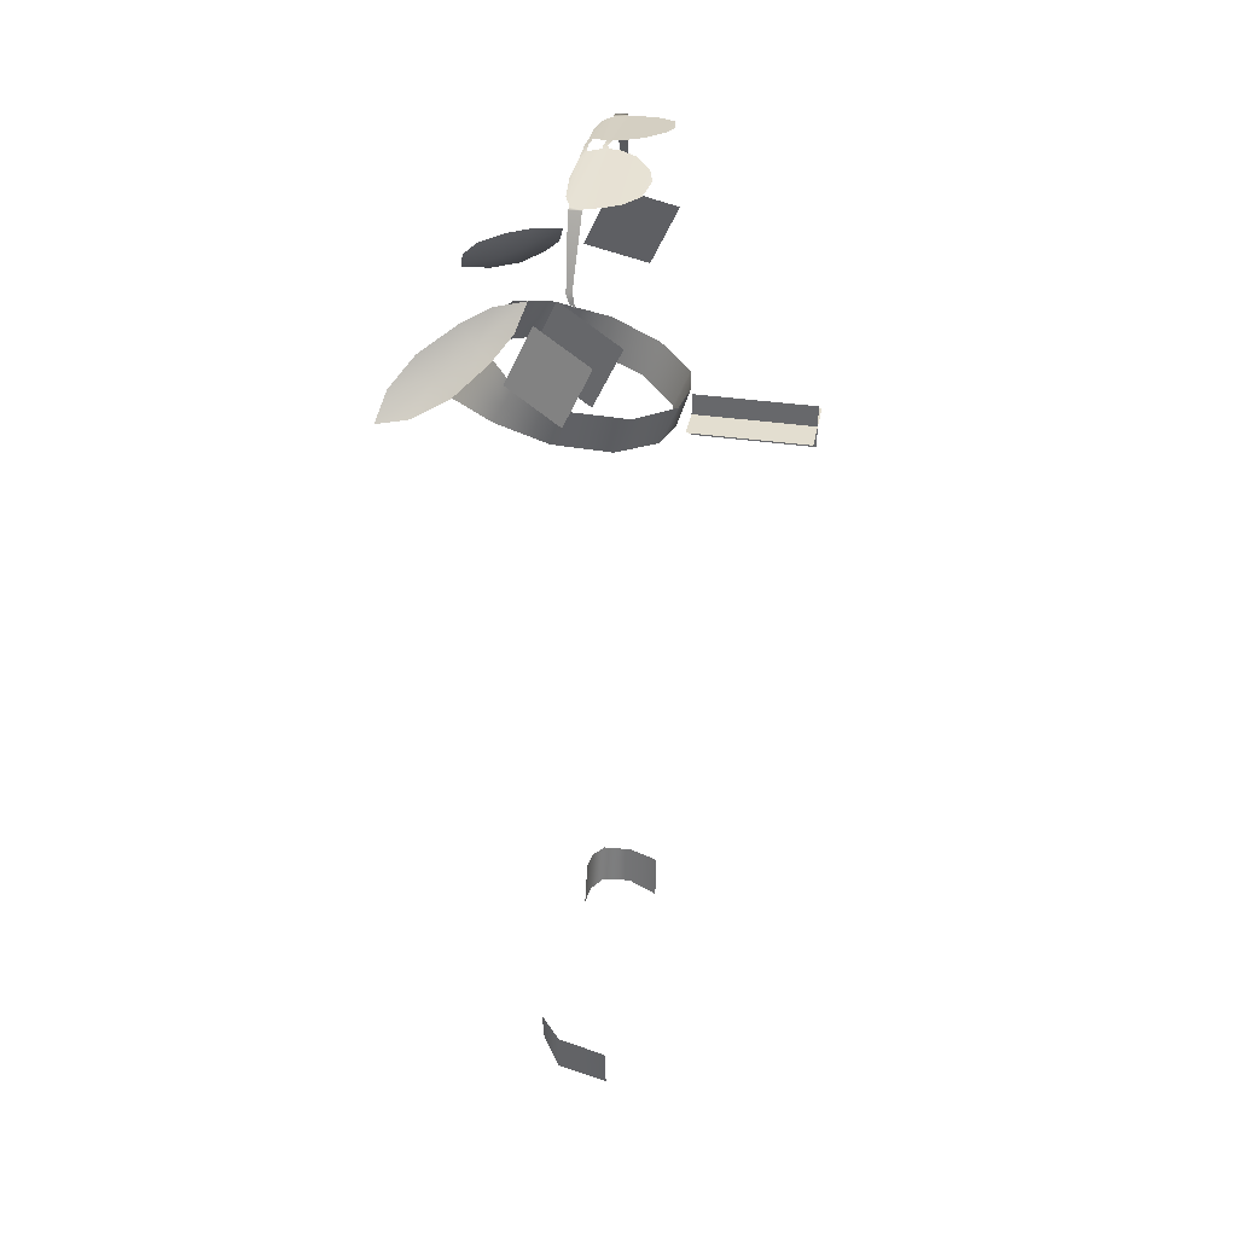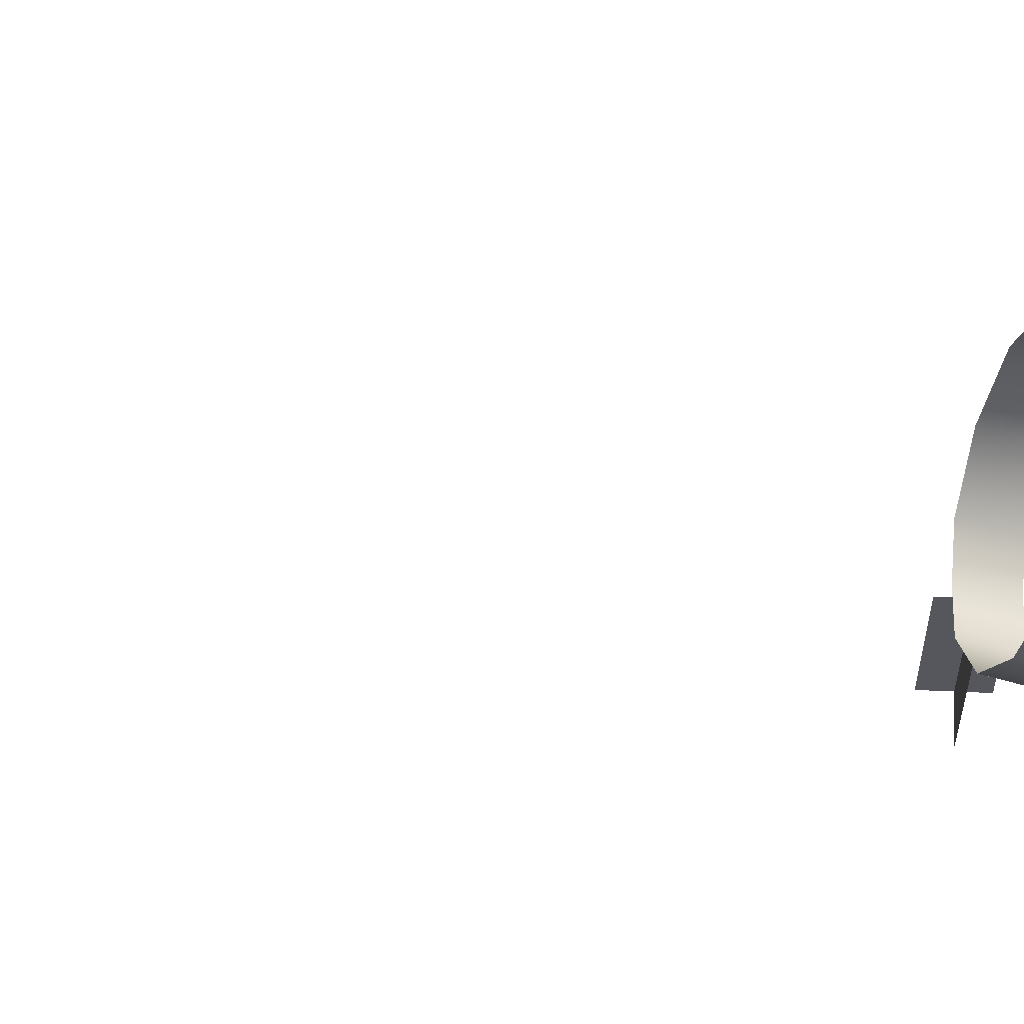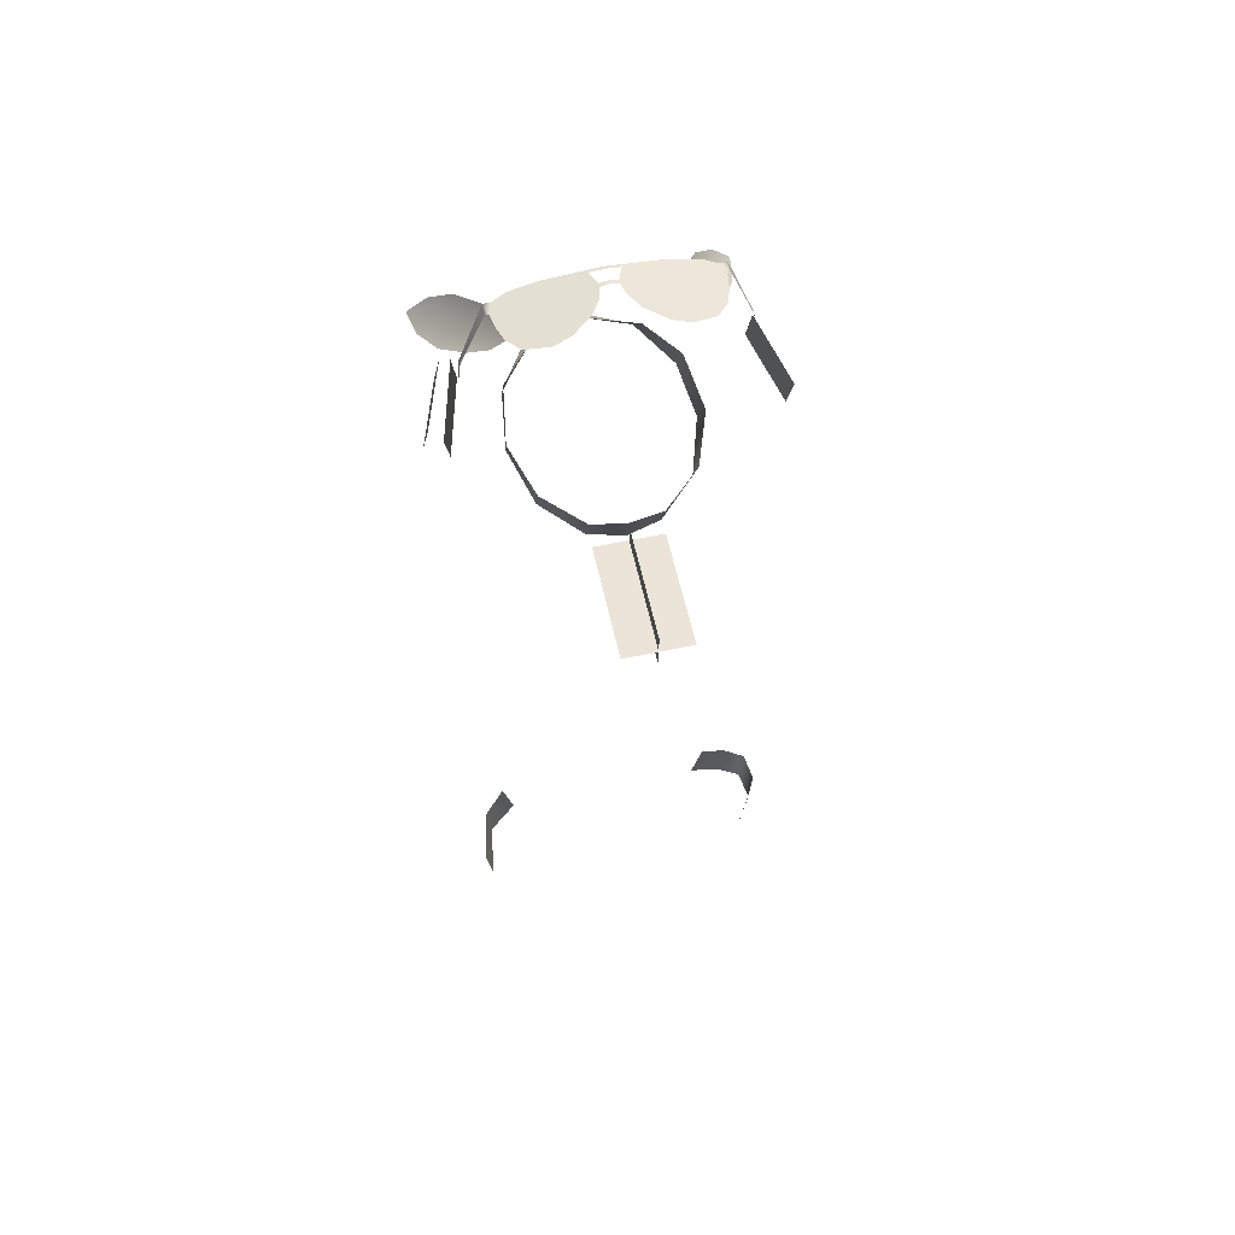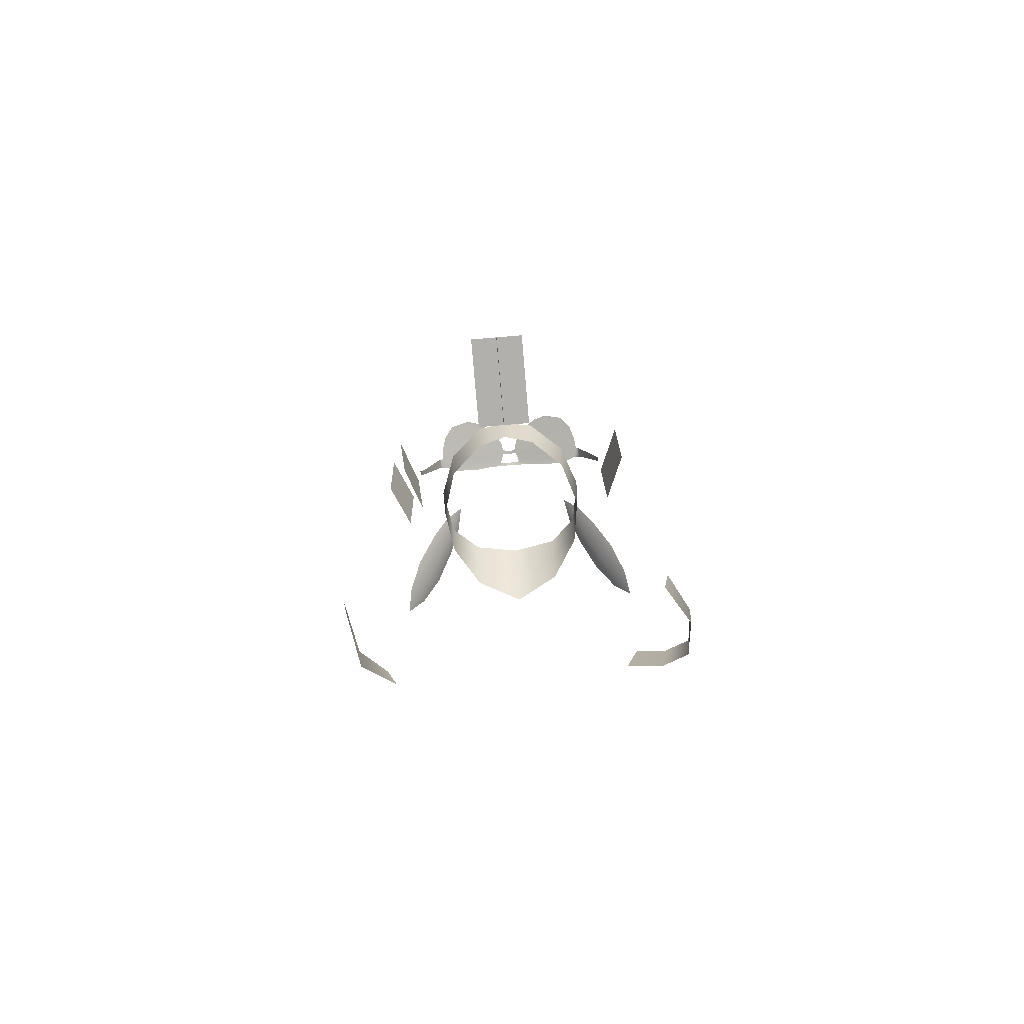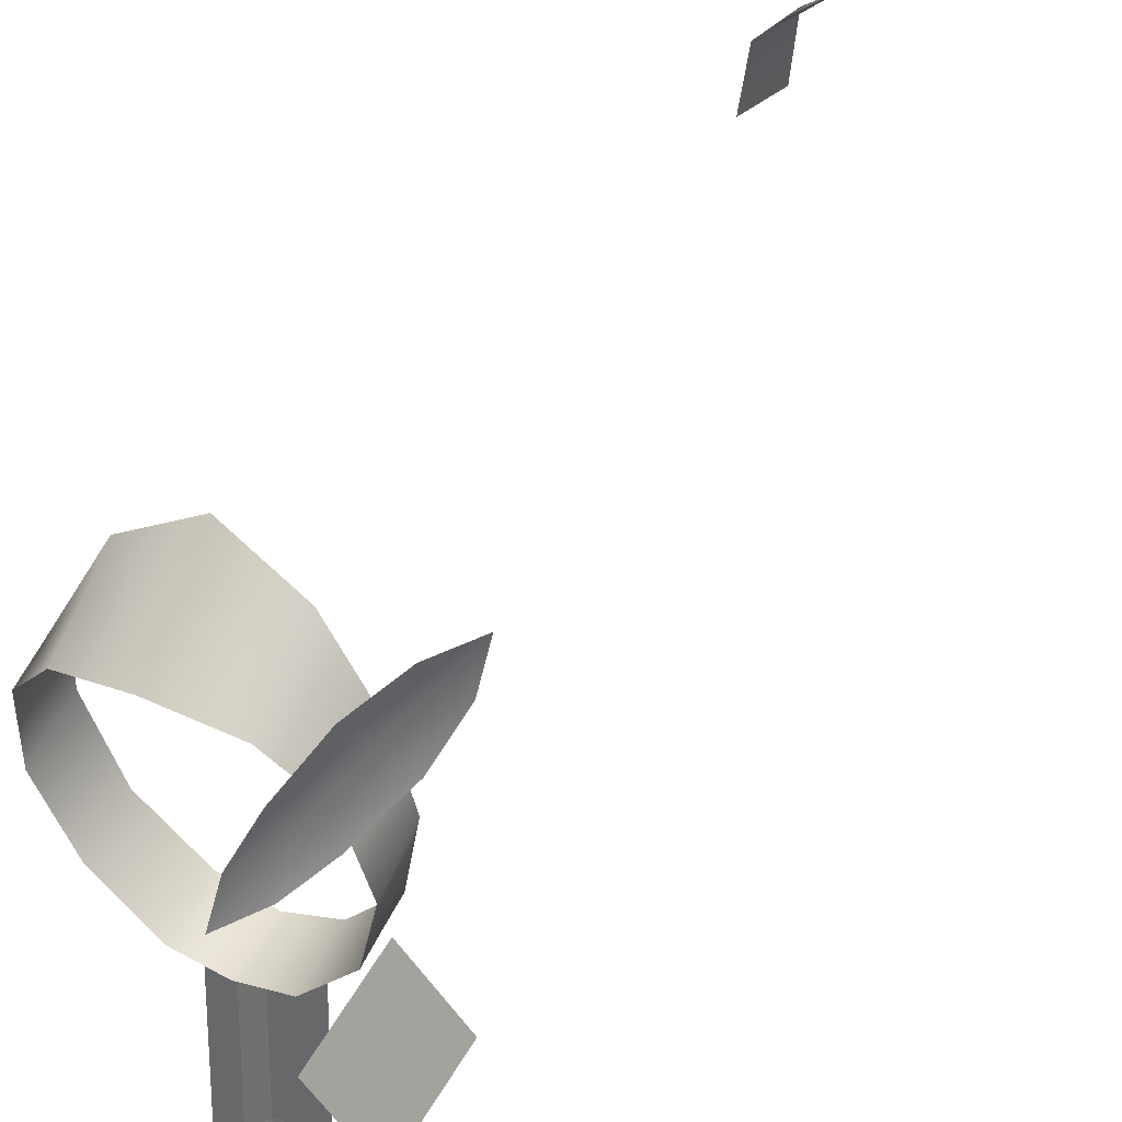
<metadata>
{"format":"obj","ext":"obj","renderer":"f3d","projection":"perspective","resolution":1024,"background":"white","views":[{"elev":35.9,"azim":-79.0,"up":"+Z"},{"elev":62.6,"azim":-87.5,"up":"+Y"},{"elev":58.8,"azim":-12.4,"up":"+Z"},{"elev":-78.8,"azim":4.8,"up":"+Z"},{"elev":33.7,"azim":31.2,"up":"+Y"}]}
</metadata>
<code>
g bf_geo
v 0.1518 0.5351 0.7151
v 0.1789 0.4641 0.6844
v 0.1836 0.4981 0.6099
v 0.1565 0.5691 0.6407
v -0.1639 0.553 0.7078
v -0.1682 0.5842 0.6395
v -0.193 0.519 0.6113
v -0.1887 0.4878 0.6796
v -0.1549 0.5304 0.7329
v -0.147 0.5644 0.6588
v -0.1684 0.4934 0.6239
v -0.1764 0.4593 0.6981
v -0.06613 0.4518 0.8263
v -0.0465 0.458 0.8293
v -0.09377 0.4575 0.822
v -0.02411 0.4751 0.8319
v -0.1071 0.4742 0.8185
v -0.0129 0.494 0.8325
v -0.1131 0.4929 0.8162
v -0.1157 0.5115 0.8144
v -0.01006 0.5071 0.8319
v -0.01002 0.5128 0.8317
v -0.1111 0.526 0.8142
v -0 0.5146 0.8312
v -0 0.5099 0.8313
v 0.01002 0.5128 0.8317
v -0.01615 0.5286 0.8299
v 0.01006 0.5071 0.8319
v -0.03224 0.5339 0.8264
v -0.09545 0.5332 0.8163
v -0.06266 0.5363 0.821
v -0 0.5338 0.8291
v -0 0.5296 0.8303
v 0.03224 0.5339 0.8264
v 0.01615 0.5286 0.8299
v 0.1157 0.5115 0.8144
v 0.0129 0.494 0.8325
v 0.1131 0.4929 0.8162
v 0.1071 0.4742 0.8185
v 0.02411 0.4751 0.8319
v 0.09377 0.4575 0.822
v 0.0465 0.458 0.8293
v 0.06613 0.4518 0.8263
v 0.1111 0.526 0.8142
v 0.09545 0.5332 0.8163
v 0.06266 0.5363 0.821
v -0.1157 0.5115 0.8144
v -0.1111 0.526 0.8142
v -0.12 0.526 0.8142
v -0.12 0.5115 0.8144
v -0.1484 0.5228 0.737
v -0.1472 0.5164 0.7412
v -0.1495 0.5194 0.728
v -0.1485 0.515 0.7317
v -0.1501 0.5132 0.7241
v 0.1157 0.5115 0.8144
v 0.12 0.526 0.8142
v 0.1111 0.526 0.8142
v 0.12 0.5115 0.8144
v 0.1484 0.5228 0.737
v 0.1472 0.5164 0.7412
v 0.1495 0.5194 0.728
v 0.1485 0.515 0.7317
v 0.1501 0.5132 0.7241
v -0.1826 0.4811 -0.295
v -0.1649 0.5443 -0.3462
v -0.1747 0.4811 -0.3509
v -0.1712 0.5415 -0.2915
v -0.1284 0.5706 -0.3379
v -0.1419 0.5698 -0.2848
v 0.1826 0.4811 -0.295
v 0.1747 0.4811 -0.3509
v 0.2004 0.5222 -0.356
v 0.2044 0.522 -0.3014
v 0.1951 0.558 -0.3548
v 0.2003 0.5574 -0.3002
v 0.1741 0.5692 -0.2929
v 0.167 0.5704 -0.3491
v 0.1284 0.5706 -0.3379
v 0.1419 0.5698 -0.2848
v 0.0001636 0.2807 0.5523
v 0.0001636 0.2807 0.5014
v 0.0001636 0.4182 0.5014
v 0.0001636 0.4182 0.5523
v -0.03931 0.2807 0.527
v -0.03931 0.4182 0.527
v 0.03931 0.4182 0.527
v 0.03931 0.2807 0.527
v -0.06025 0.6741 0.5563
v -1.285e-17 0.6736 0.5891
v -1.073e-17 0.7065 0.5549
v -0.06023 0.651 0.5824
v -0.09633 0.6036 0.5735
v -1.729e-17 0.6407 0.6233
v -0.06022 0.6279 0.6131
v -0.09582 0.6156 0.5503
v -0.09684 0.5917 0.5968
v -0.1044 0.5522 0.5358
v -0.1068 0.5276 0.579
v -0.1056 0.5399 0.5574
v -0.08468 0.4875 0.5213
v -0.08509 0.4783 0.543
v -0.08551 0.4678 0.5647
v -0.0411 0.4459 0.5119
v -0.04077 0.4362 0.5347
v -0.04045 0.4264 0.5574
v -5.573e-18 0.4345 0.5113
v -2.249e-17 0.4199 0.557
v -1.426e-17 0.4272 0.5342
v 0.06025 0.6741 0.5563
v -1.073e-17 0.7065 0.5549
v -1.285e-17 0.6736 0.5891
v 0.06023 0.651 0.5824
v 0.09633 0.6036 0.5735
v -1.729e-17 0.6407 0.6233
v 0.06022 0.6279 0.6131
v 0.09582 0.6156 0.5503
v 0.09684 0.5917 0.5968
v 0.1044 0.5522 0.5358
v 0.1068 0.5276 0.579
v 0.1056 0.5399 0.5574
v 0.08468 0.4875 0.5213
v 0.08509 0.4783 0.543
v 0.08551 0.4678 0.5647
v 0.0411 0.4459 0.5119
v 0.04077 0.4362 0.5347
v 0.04045 0.4264 0.5574
v -5.573e-18 0.4345 0.5113
v -2.249e-17 0.4199 0.557
v -1.426e-17 0.4272 0.5342
v -0.1562 0.643 0.6103
v -0.1299 0.6075 0.6405
v -0.1133 0.6264 0.6512
v -0.1082 0.586 0.6659
v -0.0861 0.5767 0.6925
v -0.0929 0.6113 0.6862
v -0.1073 0.6448 0.6705
v -0.1382 0.6642 0.6229
v -0.1733 0.6824 0.5916
v -0.1308 0.6849 0.644
v -0.1799 0.7194 0.5857
v -0.1563 0.7105 0.6142
v 0.1562 0.643 0.6103
v 0.1133 0.6264 0.6512
v 0.1299 0.6075 0.6405
v 0.1082 0.586 0.6659
v 0.0861 0.5767 0.6925
v 0.0929 0.6113 0.6862
v 0.1073 0.6448 0.6705
v 0.1382 0.6642 0.6229
v 0.1733 0.6824 0.5916
v 0.1308 0.6849 0.644
v 0.1799 0.7194 0.5857
v 0.1563 0.7105 0.6142
g bf_geo_0
f 3 2 1
f 4 3 1
f 7 6 5
f 8 7 5
f 11 10 9
f 12 11 9
f 15 14 13
f 16 14 15
f 17 16 15
f 18 16 17
f 19 18 17
f 19 20 18
f 20 21 18
f 22 21 20
f 20 23 22
f 21 22 24
f 25 21 24
f 25 24 26
f 23 27 22
f 28 25 26
f 29 27 23
f 30 29 23
f 31 29 30
f 27 29 32
f 33 27 32
f 33 32 34
f 35 33 34
f 28 26 36
f 28 36 37
f 36 38 37
f 37 38 39
f 40 37 39
f 40 39 41
f 42 40 41
f 42 41 43
f 44 36 26
f 35 44 26
f 35 34 44
f 34 45 44
f 34 46 45
f 49 48 47
f 50 49 47
f 51 49 50
f 52 51 50
f 53 51 52
f 54 53 52
f 55 53 54
f 58 57 56
f 57 59 56
f 57 60 59
f 60 61 59
f 60 62 61
f 62 63 61
f 62 64 63
f 67 66 65
f 66 68 65
f 66 69 68
f 69 70 68
f 73 72 71
f 74 73 71
f 75 73 74
f 76 75 74
f 75 76 77
f 78 75 77
f 79 78 77
f 80 79 77
f 83 82 81
f 84 83 81
f 87 86 85
f 88 87 85
f 91 90 89
f 90 92 89
f 89 92 93
f 90 94 92
f 94 95 92
f 92 95 93
f 96 89 93
f 95 97 93
f 98 96 93
f 97 99 93
f 100 98 93
f 99 100 93
f 101 98 100
f 102 100 99
f 102 101 100
f 103 102 99
f 104 101 102
f 105 102 103
f 105 104 102
f 106 105 103
f 107 104 105
f 105 106 108
f 109 107 105
f 109 105 108
f 112 111 110
f 113 112 110
f 113 110 114
f 115 112 113
f 116 115 113
f 116 113 114
f 110 117 114
f 118 116 114
f 117 119 114
f 120 118 114
f 119 121 114
f 121 120 114
f 119 122 121
f 121 123 120
f 122 123 121
f 123 124 120
f 122 125 123
f 123 126 124
f 125 126 123
f 126 127 124
f 125 128 126
f 127 126 129
f 128 130 126
f 126 130 129
f 133 132 131
f 133 134 132
f 133 135 134
f 136 135 133
f 137 136 133
f 138 133 131
f 137 133 138
f 138 131 139
f 140 137 138
f 138 139 141
f 140 138 142
f 138 141 142
f 145 144 143
f 146 144 145
f 147 144 146
f 147 148 144
f 148 149 144
f 144 150 143
f 144 149 150
f 143 150 151
f 149 152 150
f 151 150 153
f 150 152 154
f 153 150 154

</code>
